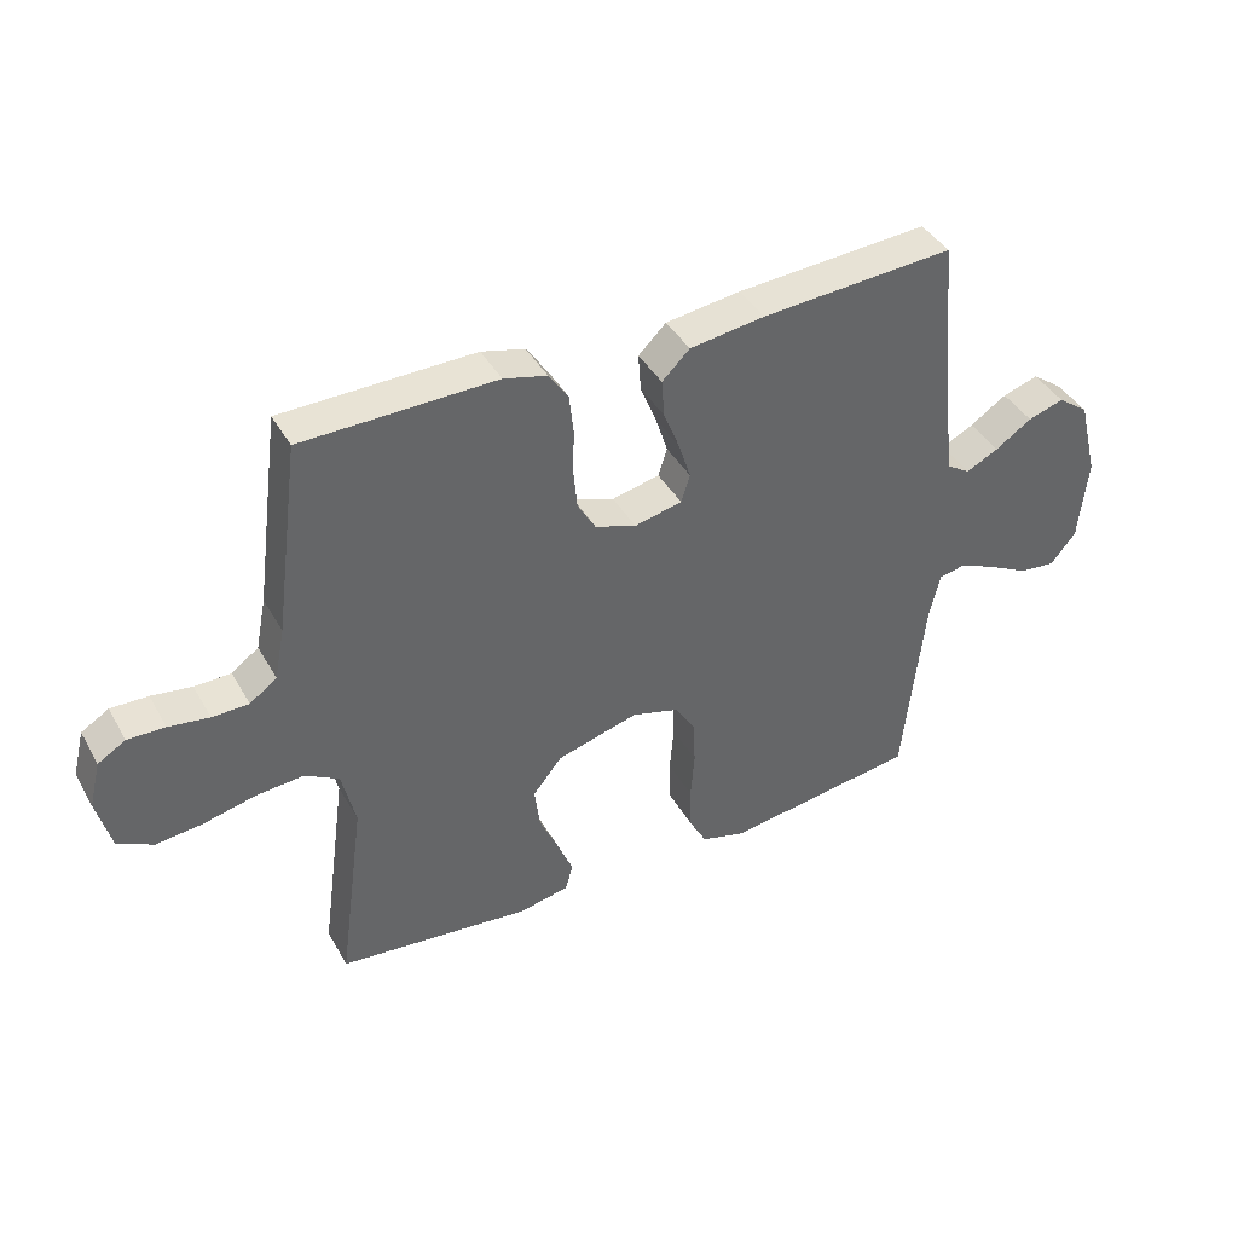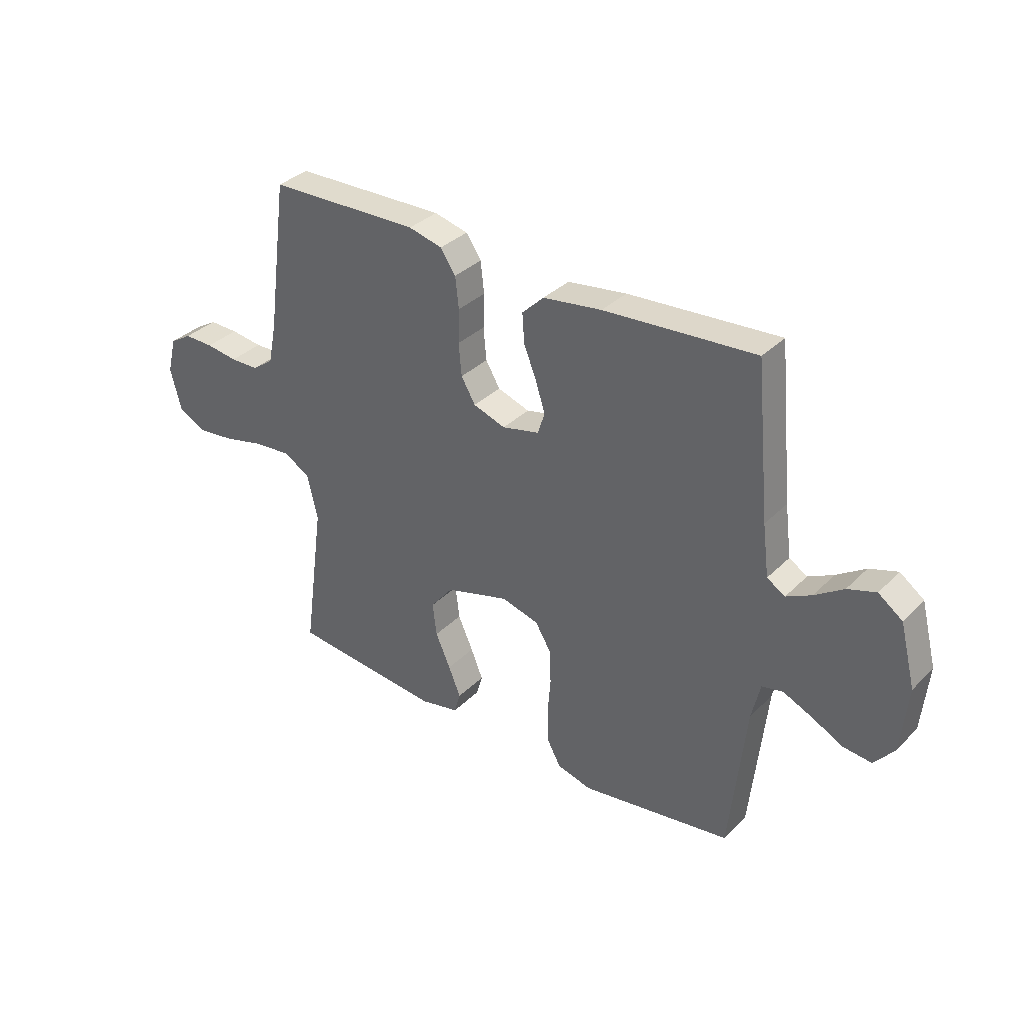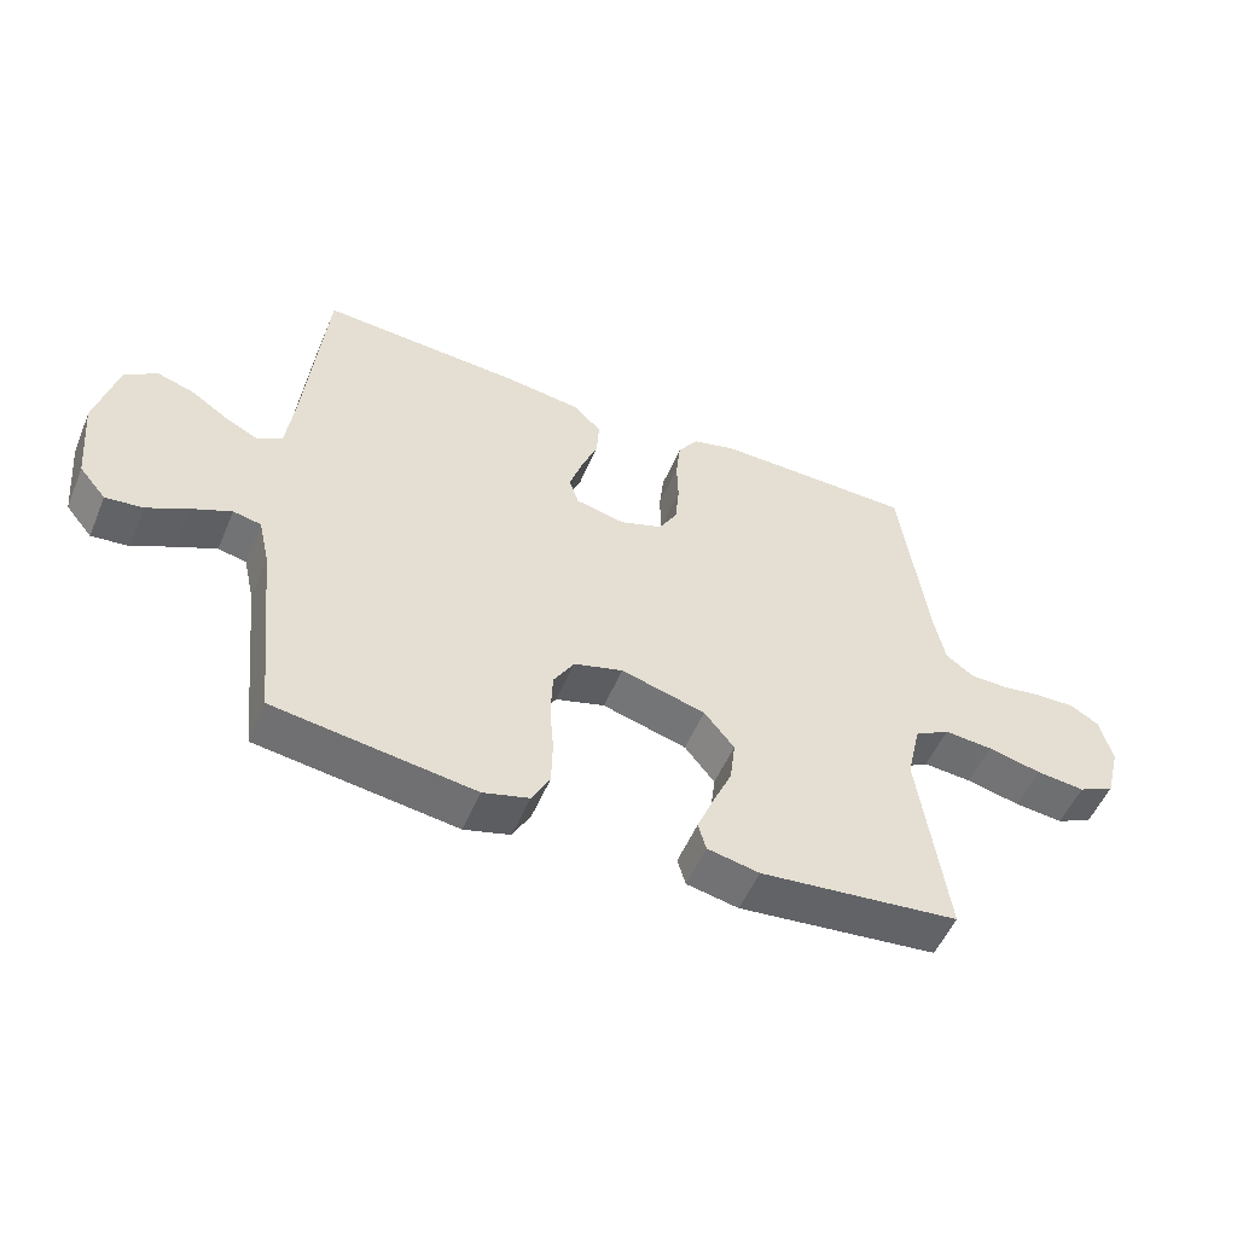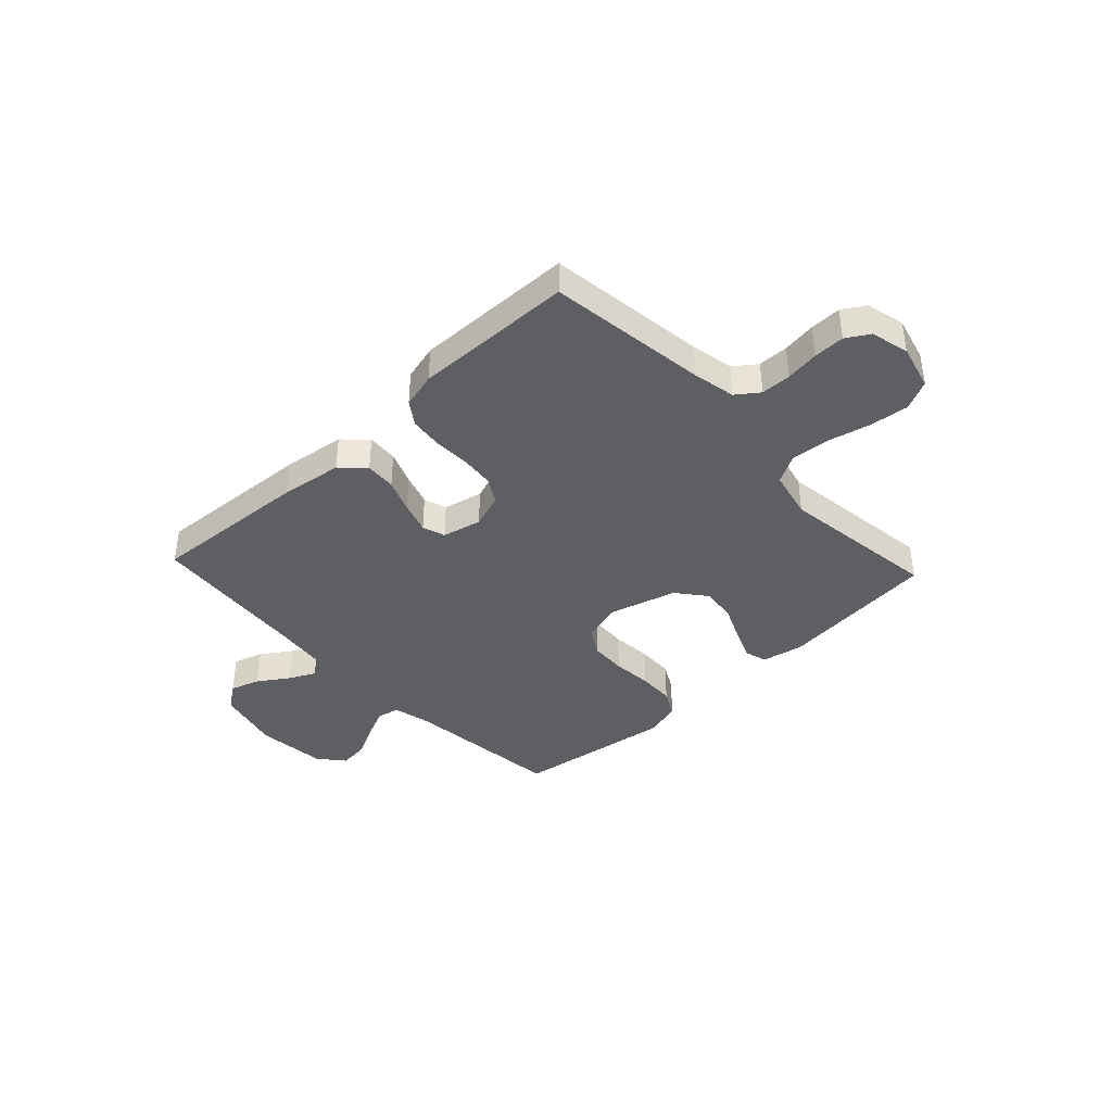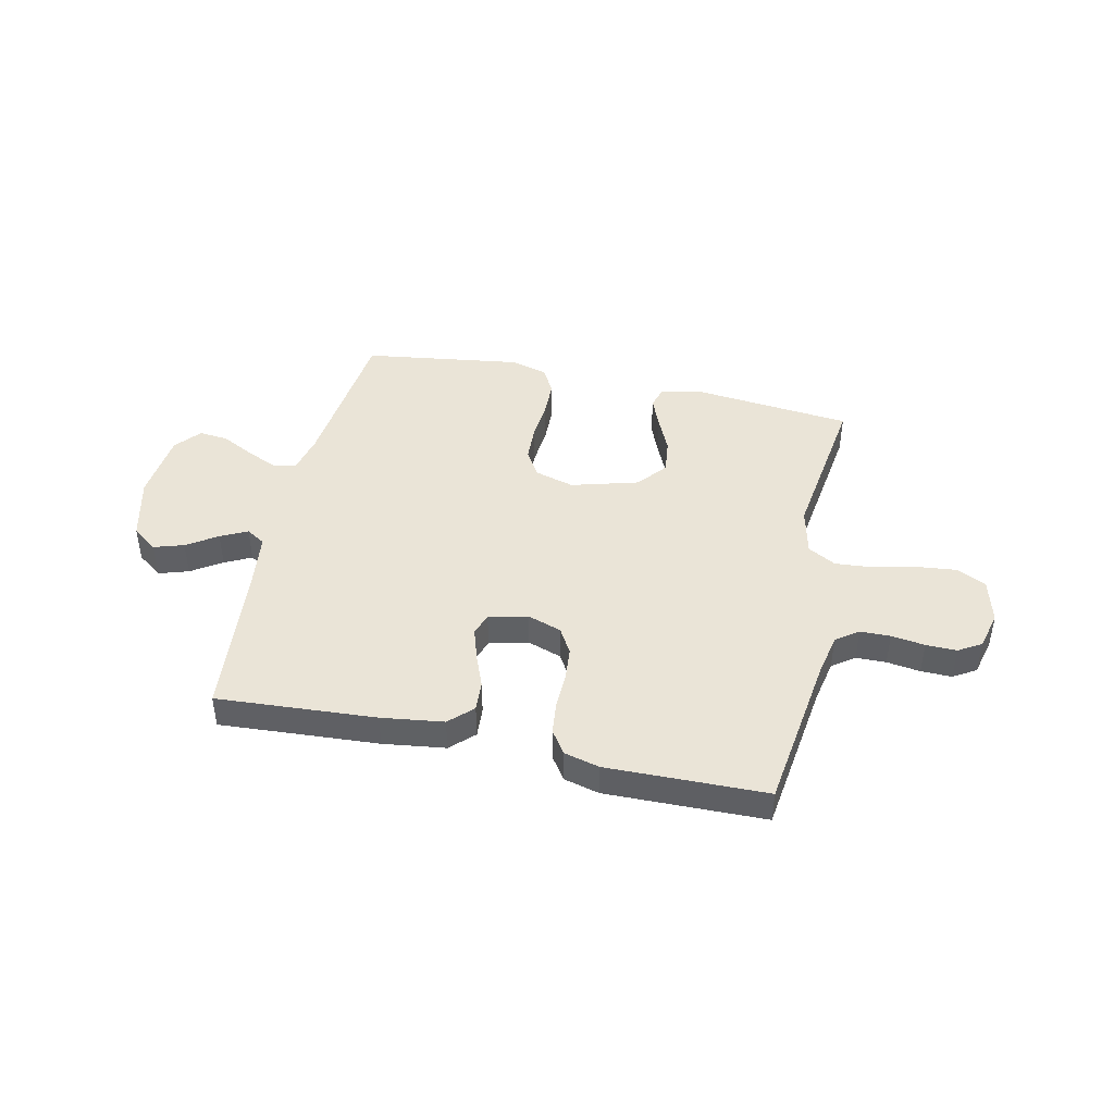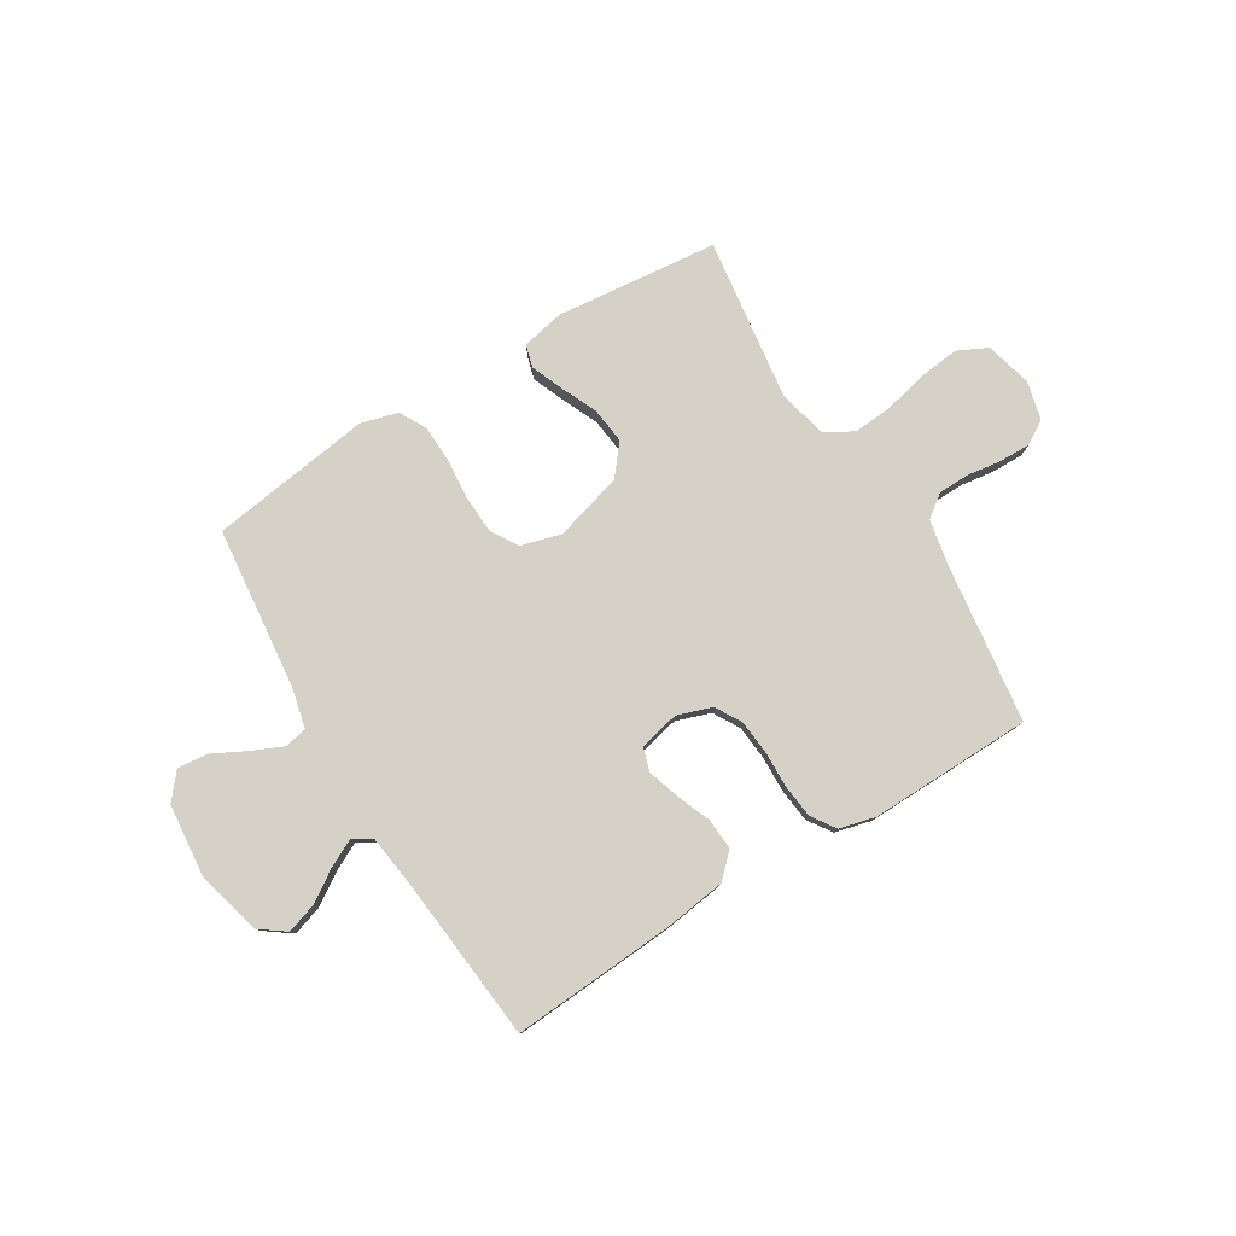
<metadata>
{"format":"obj","ext":"obj","renderer":"f3d","projection":"perspective","resolution":1024,"background":"white","views":[{"elev":41.0,"azim":152.7,"up":"+Z"},{"elev":34.2,"azim":-142.6,"up":"+Z"},{"elev":-52.9,"azim":-22.6,"up":"+Z"},{"elev":-40.0,"azim":43.1,"up":"+Y"},{"elev":43.9,"azim":12.5,"up":"+Y"},{"elev":79.2,"azim":-31.4,"up":"+Y"}]}
</metadata>
<code>
v -0.5 0.07 -0.5
v -0.532 0.07 -0.2
v -0.549 0.07 -0.126
v -0.591 0.07 -0.117
v -0.649 0.07 -0.143
v -0.711 0.07 -0.175
v -0.767 0.07 -0.181
v -0.807 0.07 -0.133
v -0.82 0.07 0
v -0.789 0.07 0.122
v -0.741 0.07 0.157
v -0.685 0.07 0.139
v -0.628 0.07 0.101
v -0.578 0.07 0.076
v -0.542 0.07 0.098
v -0.529 0.07 0.2
v -0.5 0.07 0.5
v -0.2 0.07 0.48
v -0.083 0.07 0.464
v -0.04 0.07 0.422
v -0.044 0.07 0.364
v -0.069 0.07 0.301
v -0.088 0.07 0.242
v -0.074 0.07 0.199
v 0 0.07 0.182
v 0.064 0.07 0.204
v 0.092 0.07 0.252
v 0.098 0.07 0.316
v 0.096 0.07 0.383
v 0.103 0.07 0.445
v 0.133 0.07 0.489
v 0.2 0.07 0.506
v 0.5 0.07 0.5
v 0.54 0.07 0.2
v 0.556 0.07 0.12
v 0.598 0.07 0.089
v 0.655 0.07 0.088
v 0.718 0.07 0.097
v 0.776 0.07 0.098
v 0.819 0.07 0.072
v 0.837 0.07 0
v 0.815 0.07 -0.085
v 0.76 0.07 -0.112
v 0.687 0.07 -0.104
v 0.606 0.07 -0.085
v 0.533 0.07 -0.079
v 0.48 0.07 -0.109
v 0.459 0.07 -0.2
v 0.5 0.07 -0.5
v 0.2 0.07 -0.531
v 0.122 0.07 -0.515
v 0.11 0.07 -0.473
v 0.134 0.07 -0.414
v 0.164 0.07 -0.347
v 0.172 0.07 -0.281
v 0.127 0.07 -0.225
v 0 0.07 -0.189
v -0.074 0.07 -0.21
v -0.105 0.07 -0.261
v -0.108 0.07 -0.33
v -0.102 0.07 -0.405
v -0.104 0.07 -0.474
v -0.131 0.07 -0.524
v -0.2 0.07 -0.543
v -0.5 0 -0.5
v -0.532 0 -0.2
v -0.549 0 -0.126
v -0.591 0 -0.117
v -0.649 0 -0.143
v -0.711 0 -0.175
v -0.767 0 -0.181
v -0.807 0 -0.133
v -0.82 0 0
v -0.789 0 0.122
v -0.741 0 0.157
v -0.685 0 0.139
v -0.628 0 0.101
v -0.578 0 0.076
v -0.542 0 0.098
v -0.529 0 0.2
v -0.5 0 0.5
v -0.2 0 0.48
v -0.083 0 0.464
v -0.04 0 0.422
v -0.044 0 0.364
v -0.069 0 0.301
v -0.088 0 0.242
v -0.074 0 0.199
v 0 0 0.182
v 0.064 0 0.204
v 0.092 0 0.252
v 0.098 0 0.316
v 0.096 0 0.383
v 0.103 0 0.445
v 0.133 0 0.489
v 0.2 0 0.506
v 0.5 0 0.5
v 0.54 0 0.2
v 0.556 0 0.12
v 0.598 0 0.089
v 0.655 0 0.088
v 0.718 0 0.097
v 0.776 0 0.098
v 0.819 0 0.072
v 0.837 0 0
v 0.815 0 -0.085
v 0.76 0 -0.112
v 0.687 0 -0.104
v 0.606 0 -0.085
v 0.533 0 -0.079
v 0.48 0 -0.109
v 0.459 0 -0.2
v 0.5 0 -0.5
v 0.2 0 -0.531
v 0.122 0 -0.515
v 0.11 0 -0.473
v 0.134 0 -0.414
v 0.164 0 -0.347
v 0.172 0 -0.281
v 0.127 0 -0.225
v 0 0 -0.189
v -0.074 0 -0.21
v -0.105 0 -0.261
v -0.108 0 -0.33
v -0.102 0 -0.405
v -0.104 0 -0.474
v -0.131 0 -0.524
v -0.2 0 -0.543
f 64 1 2
f 63 64 2
f 62 63 2
f 61 62 2
f 60 61 2
f 59 60 2 3
f 58 59 3
f 57 58 3 4
f 52 53 54
f 51 52 54
f 50 51 54
f 49 50 54
f 48 49 54
f 47 48 54 55
f 46 47 55 56
f 43 44 45
f 42 43 45
f 41 42 45
f 40 41 45
f 39 40 45
f 38 39 45
f 37 38 45
f 36 37 45 46
f 46 56 57
f 36 46 57
f 35 36 57
f 32 33 34
f 31 32 34
f 30 31 34
f 29 30 34
f 28 29 34
f 27 28 34 35
f 20 21 22
f 19 20 22
f 18 19 22
f 17 18 22
f 16 17 22
f 15 16 22 23
f 14 15 23 24
f 11 12 13
f 10 11 13
f 9 10 13
f 8 9 13
f 7 8 13
f 6 7 13
f 5 6 13
f 4 5 13 14
f 14 24 25
f 4 14 25
f 57 4 25
f 26 27 35 57
f 25 26 57
f 66 65 128
f 66 128 127
f 66 127 126
f 66 126 125
f 66 125 124
f 67 66 124 123
f 67 123 122
f 68 67 122 121
f 118 117 116
f 118 116 115
f 118 115 114
f 118 114 113
f 118 113 112
f 119 118 112 111
f 120 119 111 110
f 109 108 107
f 109 107 106
f 109 106 105
f 109 105 104
f 109 104 103
f 109 103 102
f 109 102 101
f 110 109 101 100
f 121 120 110
f 121 110 100
f 121 100 99
f 98 97 96
f 98 96 95
f 98 95 94
f 98 94 93
f 98 93 92
f 99 98 92 91
f 86 85 84
f 86 84 83
f 86 83 82
f 86 82 81
f 86 81 80
f 87 86 80 79
f 88 87 79 78
f 77 76 75
f 77 75 74
f 77 74 73
f 77 73 72
f 77 72 71
f 77 71 70
f 77 70 69
f 78 77 69 68
f 89 88 78
f 89 78 68
f 89 68 121
f 121 99 91 90
f 121 90 89
f 1 65 66 2
f 2 66 67 3
f 3 67 68 4
f 4 68 69 5
f 5 69 70 6
f 6 70 71 7
f 7 71 72 8
f 8 72 73 9
f 9 73 74 10
f 10 74 75 11
f 11 75 76 12
f 12 76 77 13
f 13 77 78 14
f 14 78 79 15
f 15 79 80 16
f 16 80 81 17
f 17 81 82 18
f 18 82 83 19
f 19 83 84 20
f 20 84 85 21
f 21 85 86 22
f 22 86 87 23
f 23 87 88 24
f 24 88 89 25
f 25 89 90 26
f 26 90 91 27
f 27 91 92 28
f 28 92 93 29
f 29 93 94 30
f 30 94 95 31
f 31 95 96 32
f 32 96 97 33
f 33 97 98 34
f 34 98 99 35
f 35 99 100 36
f 36 100 101 37
f 37 101 102 38
f 38 102 103 39
f 39 103 104 40
f 40 104 105 41
f 41 105 106 42
f 42 106 107 43
f 43 107 108 44
f 44 108 109 45
f 45 109 110 46
f 46 110 111 47
f 47 111 112 48
f 48 112 113 49
f 49 113 114 50
f 50 114 115 51
f 51 115 116 52
f 52 116 117 53
f 53 117 118 54
f 54 118 119 55
f 55 119 120 56
f 56 120 121 57
f 57 121 122 58
f 58 122 123 59
f 59 123 124 60
f 60 124 125 61
f 61 125 126 62
f 62 126 127 63
f 63 127 128 64
f 64 128 65 1

</code>
